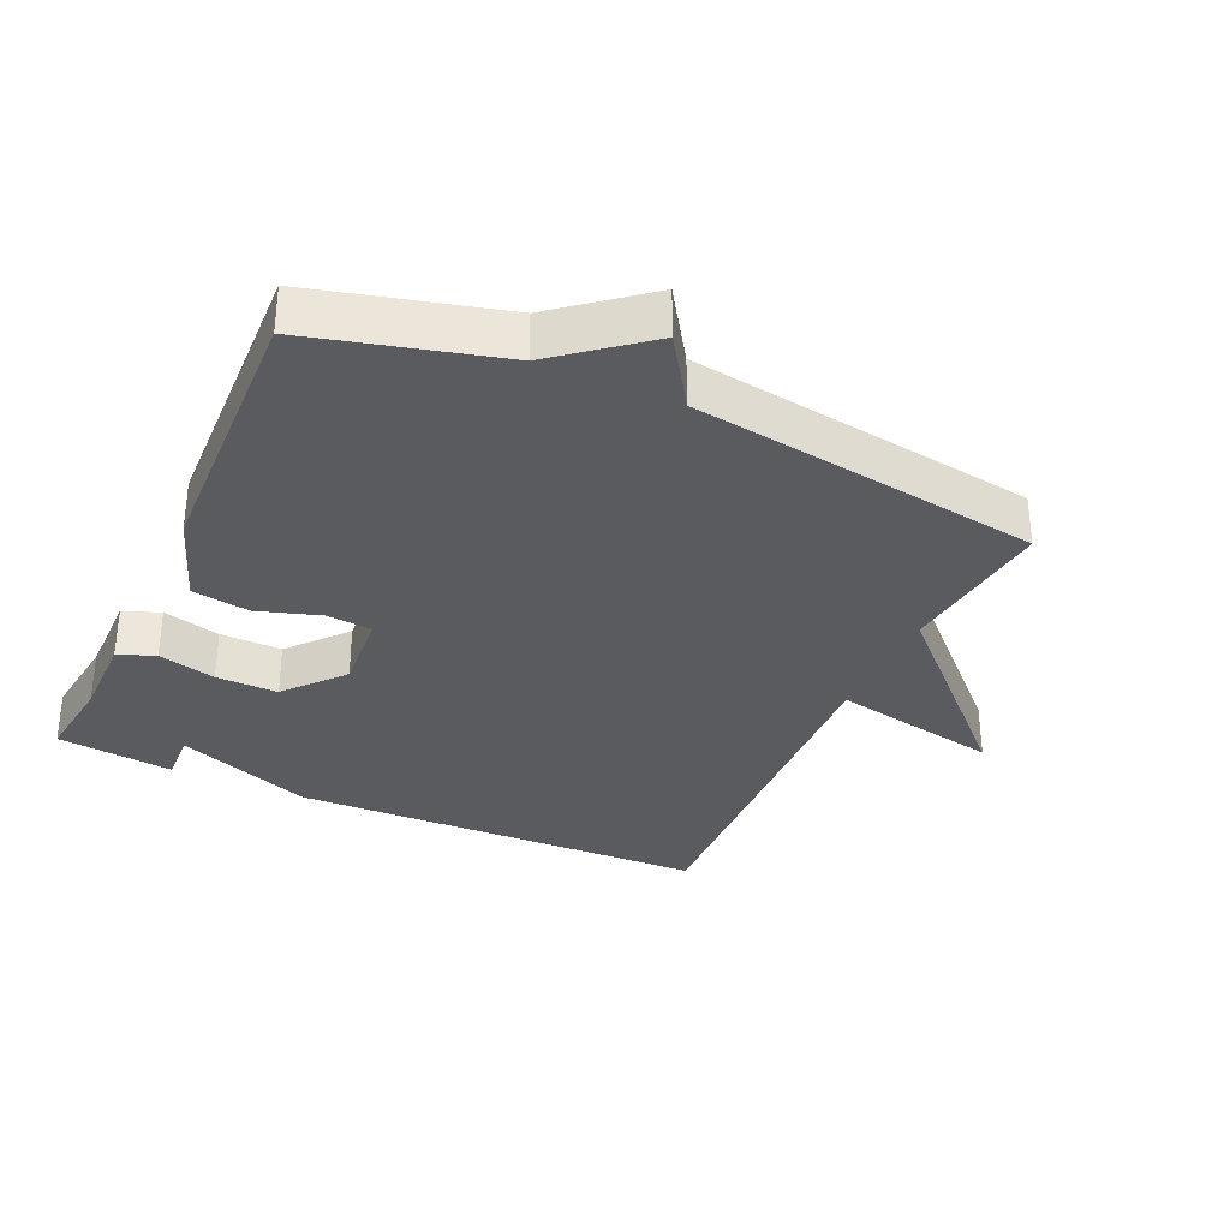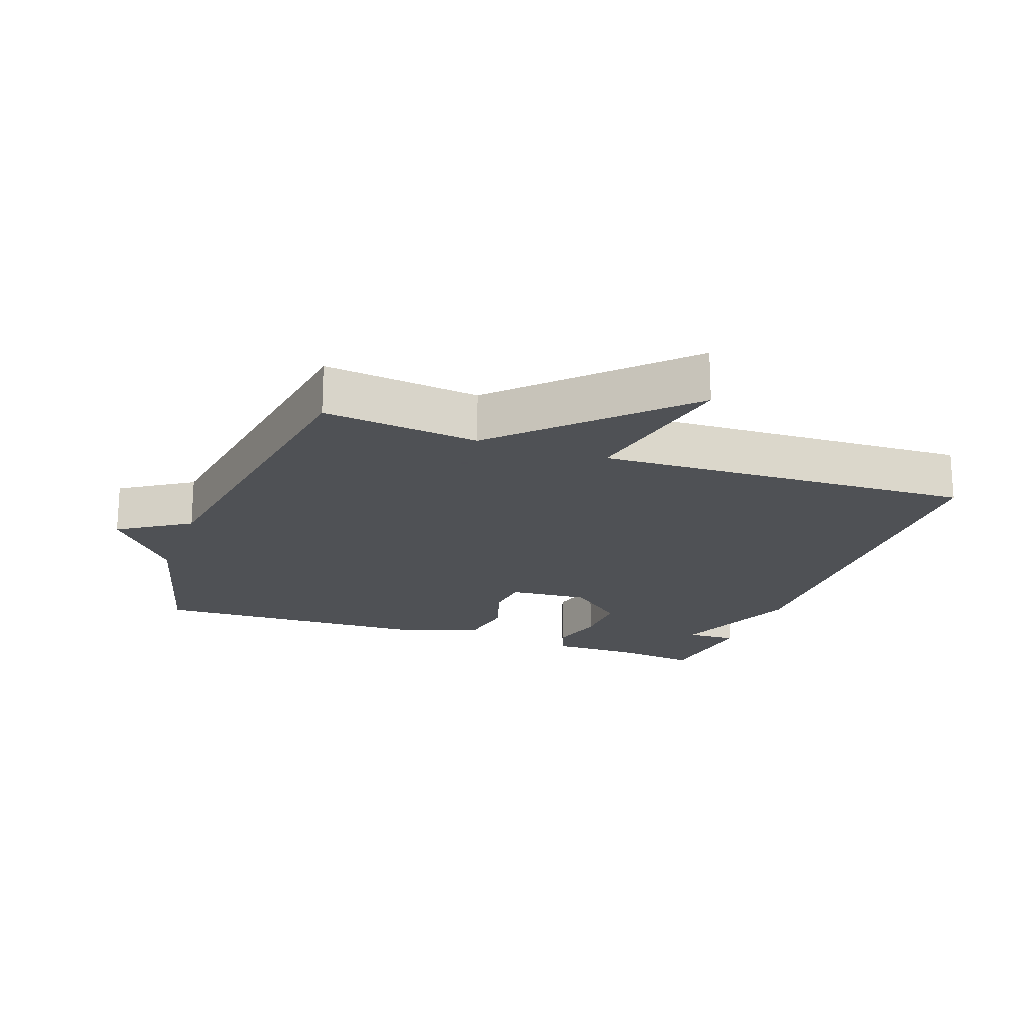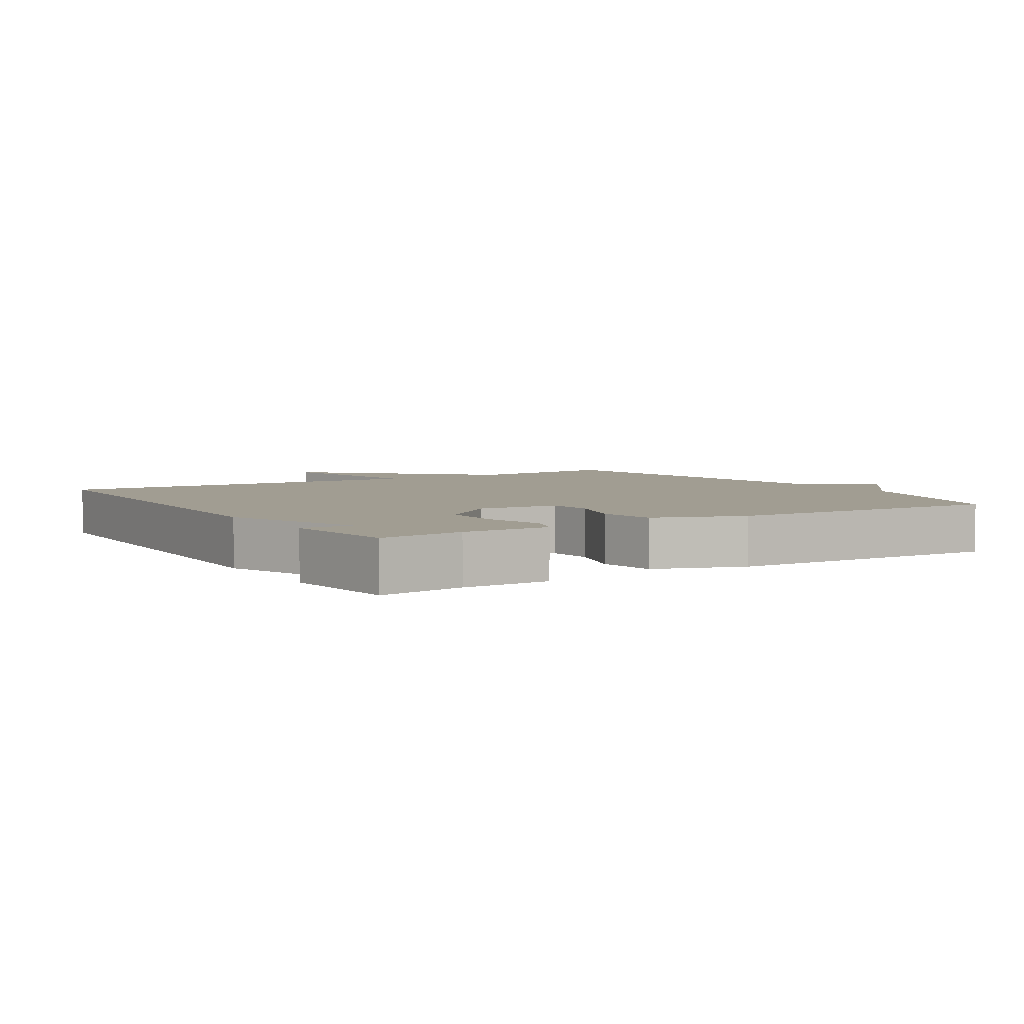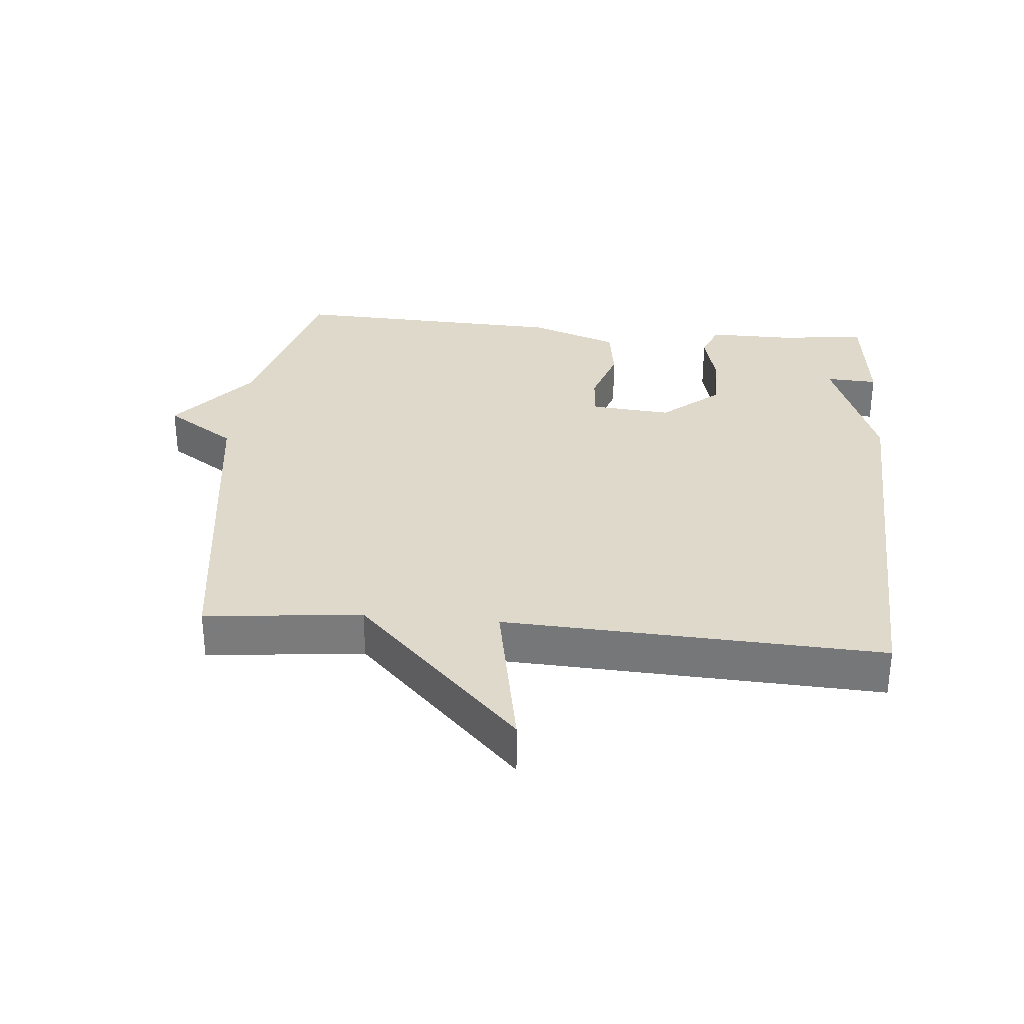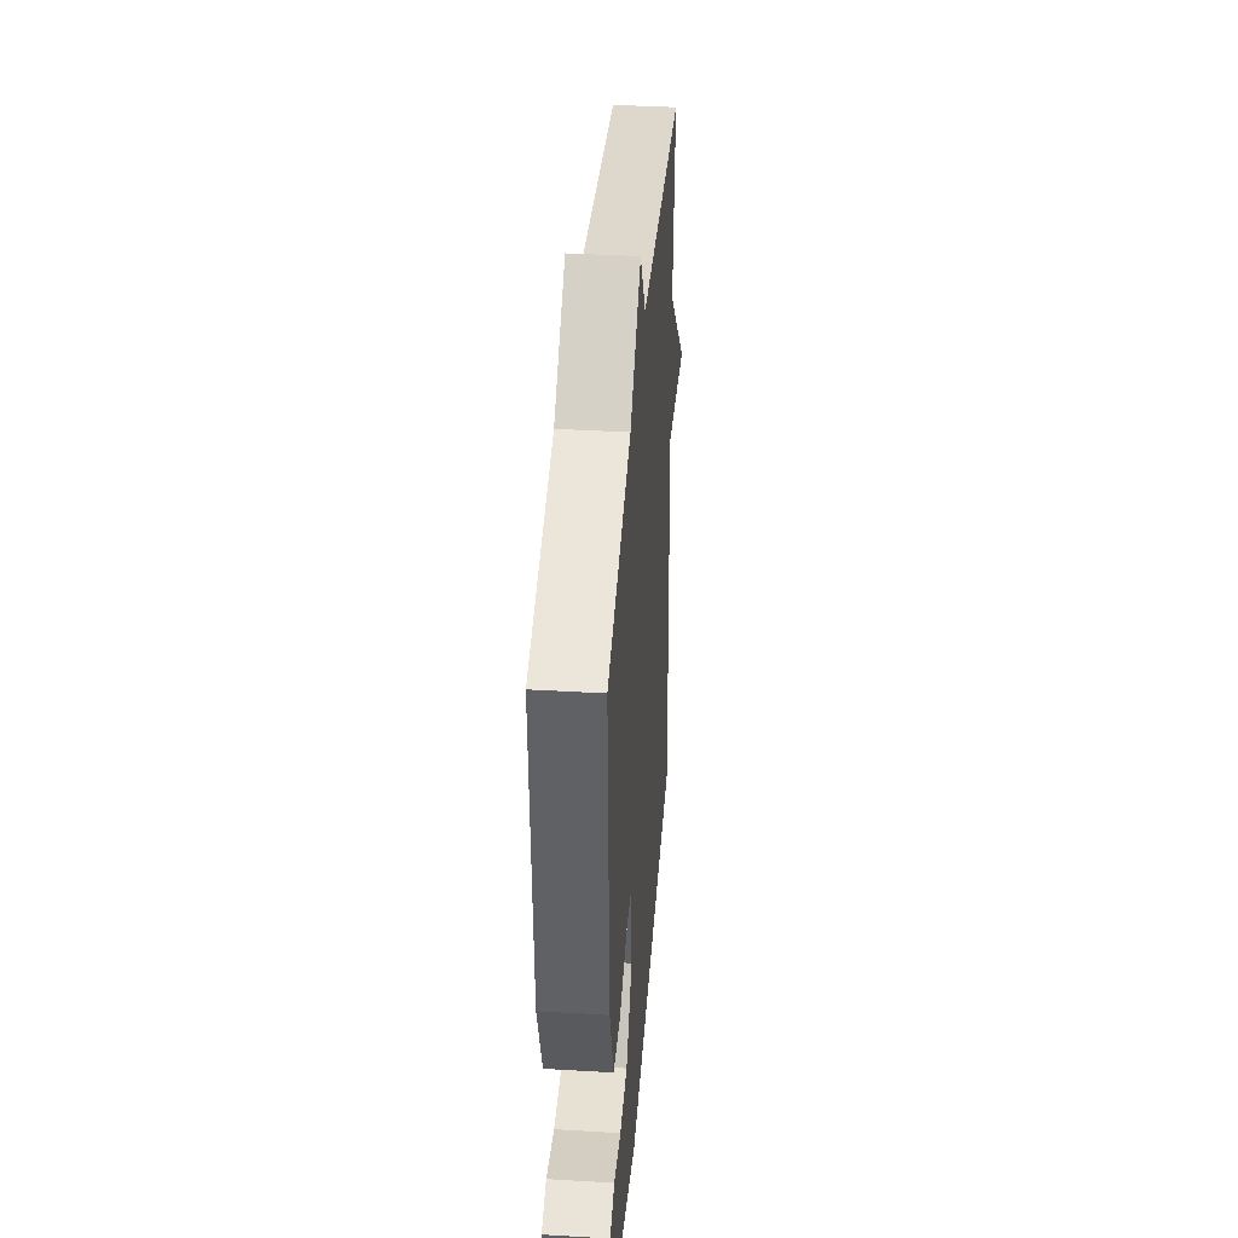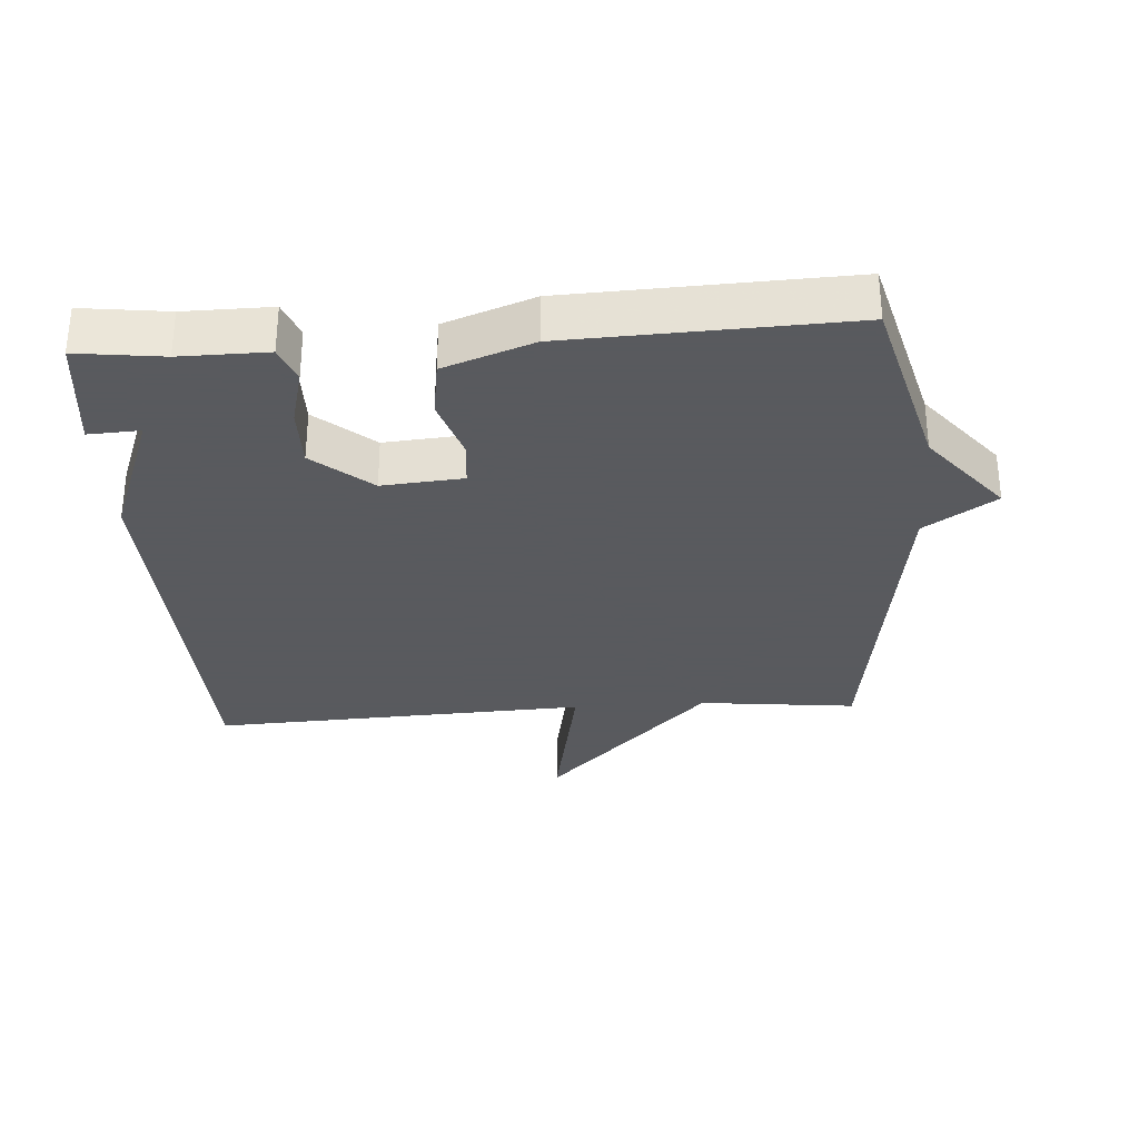
<metadata>
{"format":"obj","ext":"obj","renderer":"f3d","projection":"perspective","resolution":1024,"background":"white","views":[{"elev":-32.8,"azim":-24.6,"up":"+Y"},{"elev":-19.5,"azim":69.9,"up":"+Y"},{"elev":4.6,"azim":-122.4,"up":"+Y"},{"elev":31.7,"azim":95.3,"up":"+Y"},{"elev":39.3,"azim":-85.8,"up":"+Z"},{"elev":-31.2,"azim":-86.1,"up":"+Y"}]}
</metadata>
<code>
v 0.5 0.07 0.5
v 0.474 0.07 0.265
v 0.725 0.07 0.017
v 0.474 0.07 0.065
v 0.5 0.07 -0.5
v -0.125 0.07 -0.52
v -0.329 0.07 -0.443
v -0.325 0.07 -0.52
v -0.5 0.07 -0.5
v -0.484 0.07 -0.372
v -0.485 0.07 -0.242
v -0.43 0.07 -0.221
v -0.344 0.07 -0.243
v -0.252 0.07 -0.244
v -0.179 0.07 -0.158
v -0.189 0.07 -0.037
v -0.257 0.07 -0.031
v -0.35 0.07 -0.061
v -0.436 0.07 -0.048
v -0.484 0.07 0.085
v -0.5 0.07 0.5
v -0.221 0.07 0.574
v -0.091 0.07 0.68
v -0.021 0.07 0.574
v 0.5 0 0.5
v 0.474 0 0.265
v 0.725 0 0.017
v 0.474 0 0.065
v 0.5 0 -0.5
v -0.125 0 -0.52
v -0.329 0 -0.443
v -0.325 0 -0.52
v -0.5 0 -0.5
v -0.484 0 -0.372
v -0.485 0 -0.242
v -0.43 0 -0.221
v -0.344 0 -0.243
v -0.252 0 -0.244
v -0.179 0 -0.158
v -0.189 0 -0.037
v -0.257 0 -0.031
v -0.35 0 -0.061
v -0.436 0 -0.048
v -0.484 0 0.085
v -0.5 0 0.5
v -0.221 0 0.574
v -0.091 0 0.68
v -0.021 0 0.574
f 22 23 24
f 24 1 2
f 22 24 2
f 21 22 2
f 20 21 2
f 19 20 2
f 18 19 2
f 17 18 2
f 16 17 2
f 15 16 2
f 14 15 2
f 10 11 12 13
f 9 10 13
f 8 9 13
f 7 8 13
f 7 13 14
f 6 7 14
f 5 6 14
f 4 5 14
f 2 3 4
f 2 4 14
f 48 47 46
f 26 25 48
f 26 48 46
f 26 46 45
f 26 45 44
f 26 44 43
f 26 43 42
f 26 42 41
f 26 41 40
f 26 40 39
f 26 39 38
f 37 36 35 34
f 37 34 33
f 37 33 32
f 37 32 31
f 38 37 31
f 38 31 30
f 38 30 29
f 38 29 28
f 28 27 26
f 38 28 26
f 1 25 26 2
f 2 26 27 3
f 3 27 28 4
f 4 28 29 5
f 5 29 30 6
f 6 30 31 7
f 7 31 32 8
f 8 32 33 9
f 9 33 34 10
f 10 34 35 11
f 11 35 36 12
f 12 36 37 13
f 13 37 38 14
f 14 38 39 15
f 15 39 40 16
f 16 40 41 17
f 17 41 42 18
f 18 42 43 19
f 19 43 44 20
f 20 44 45 21
f 21 45 46 22
f 22 46 47 23
f 23 47 48 24
f 24 48 25 1

</code>
